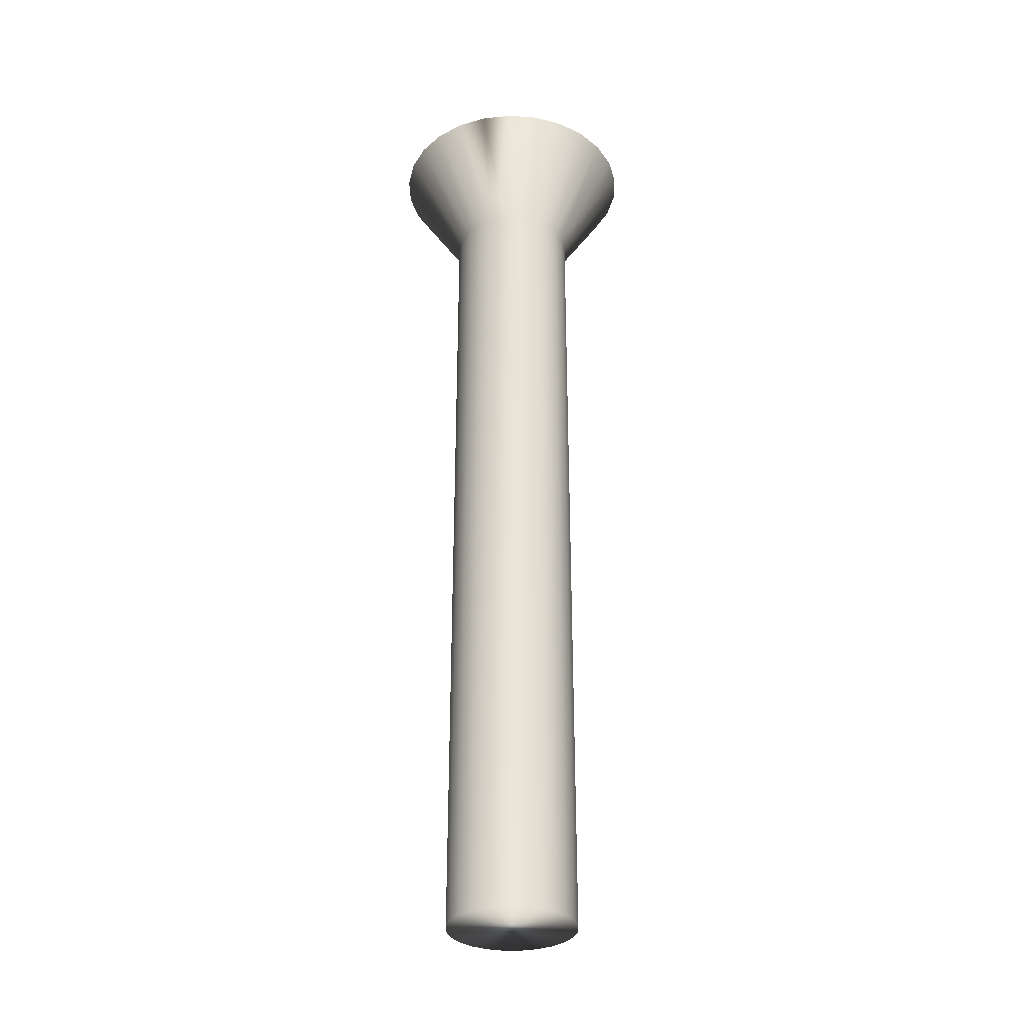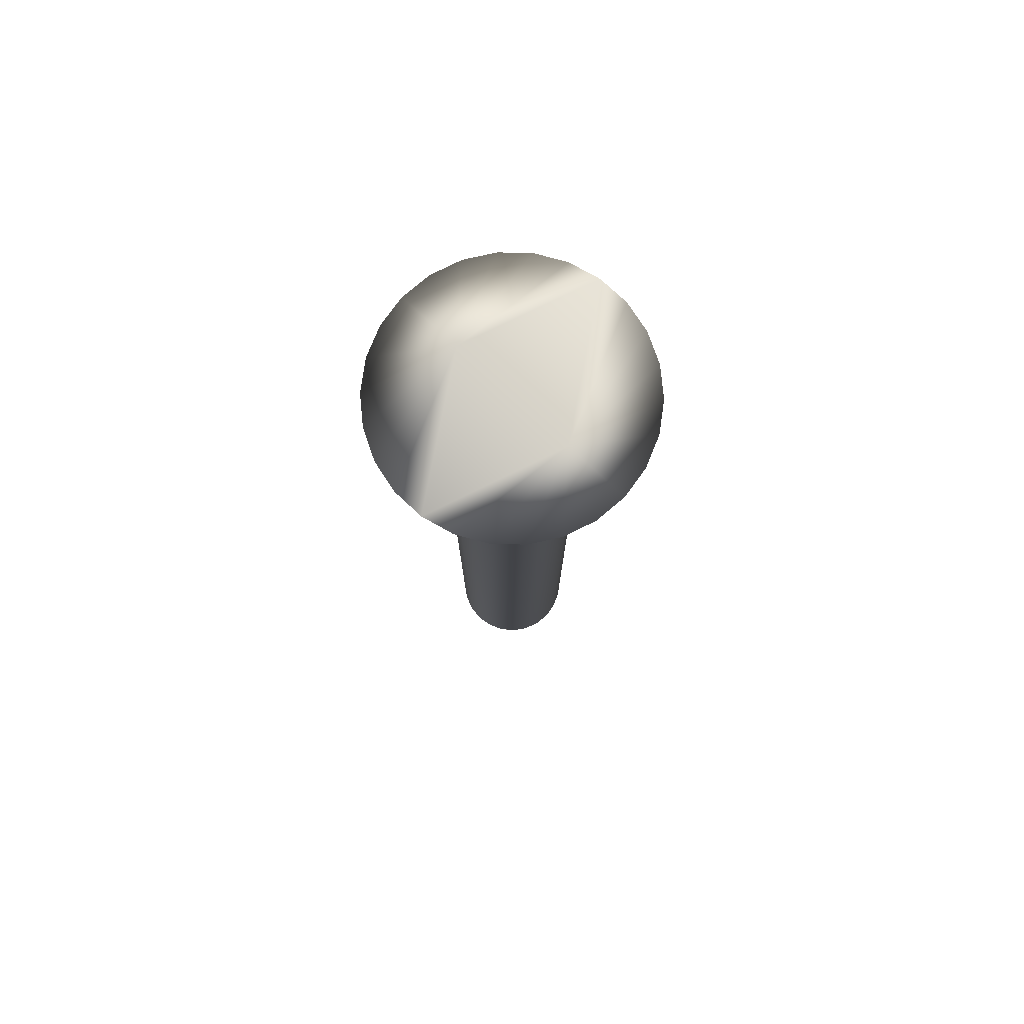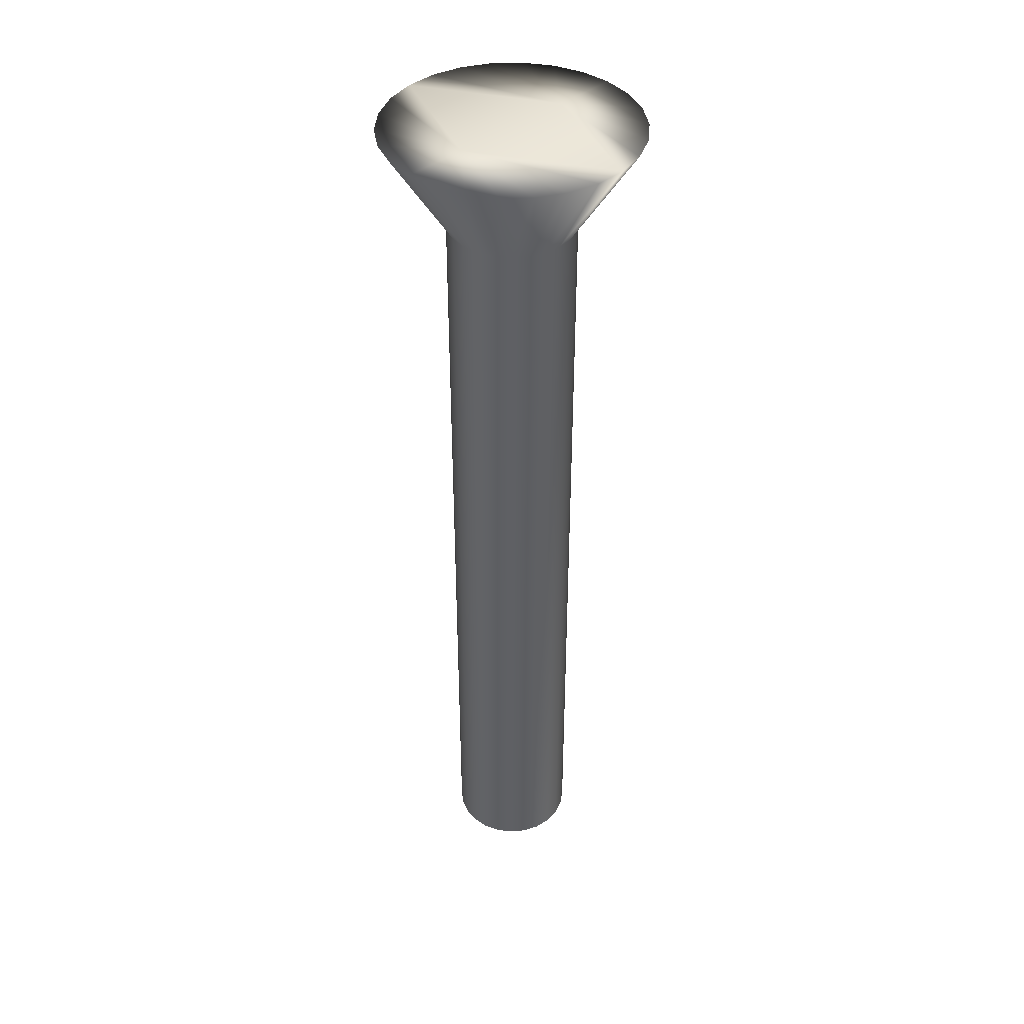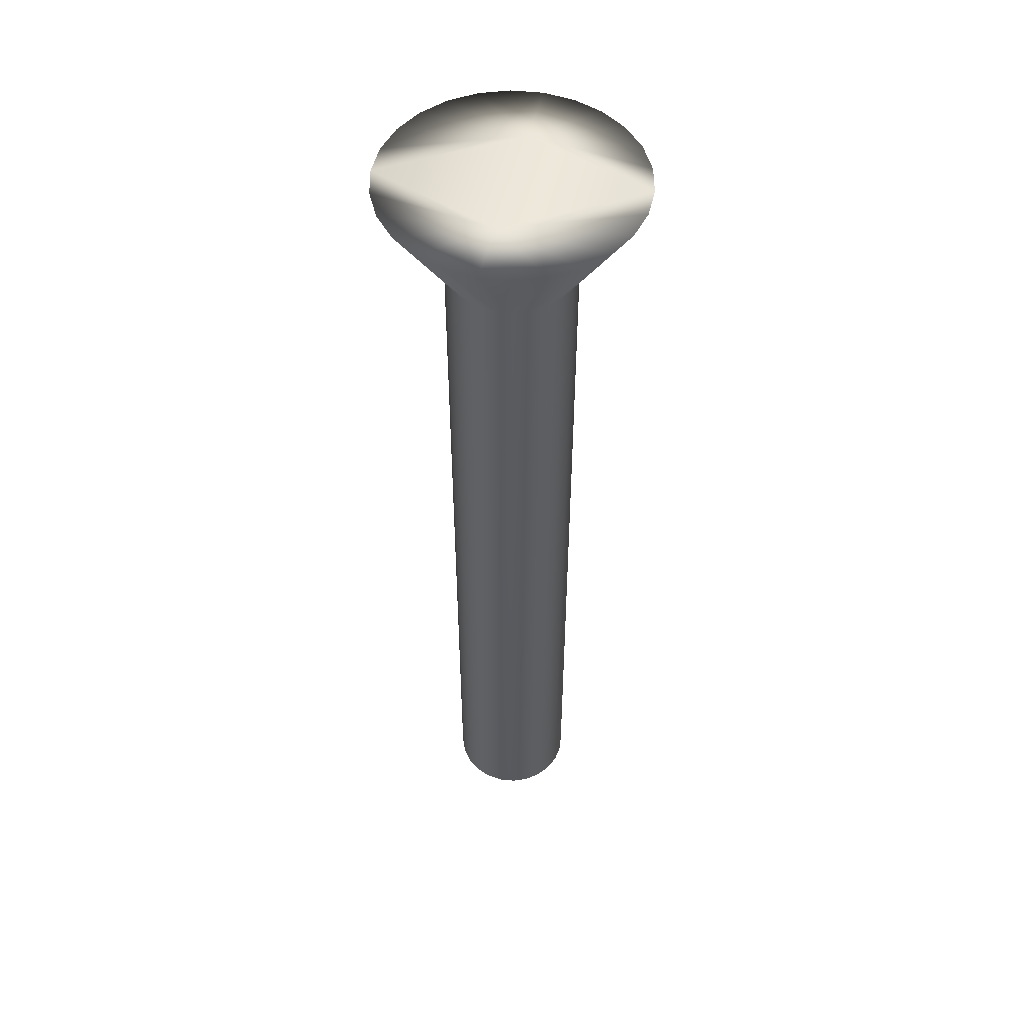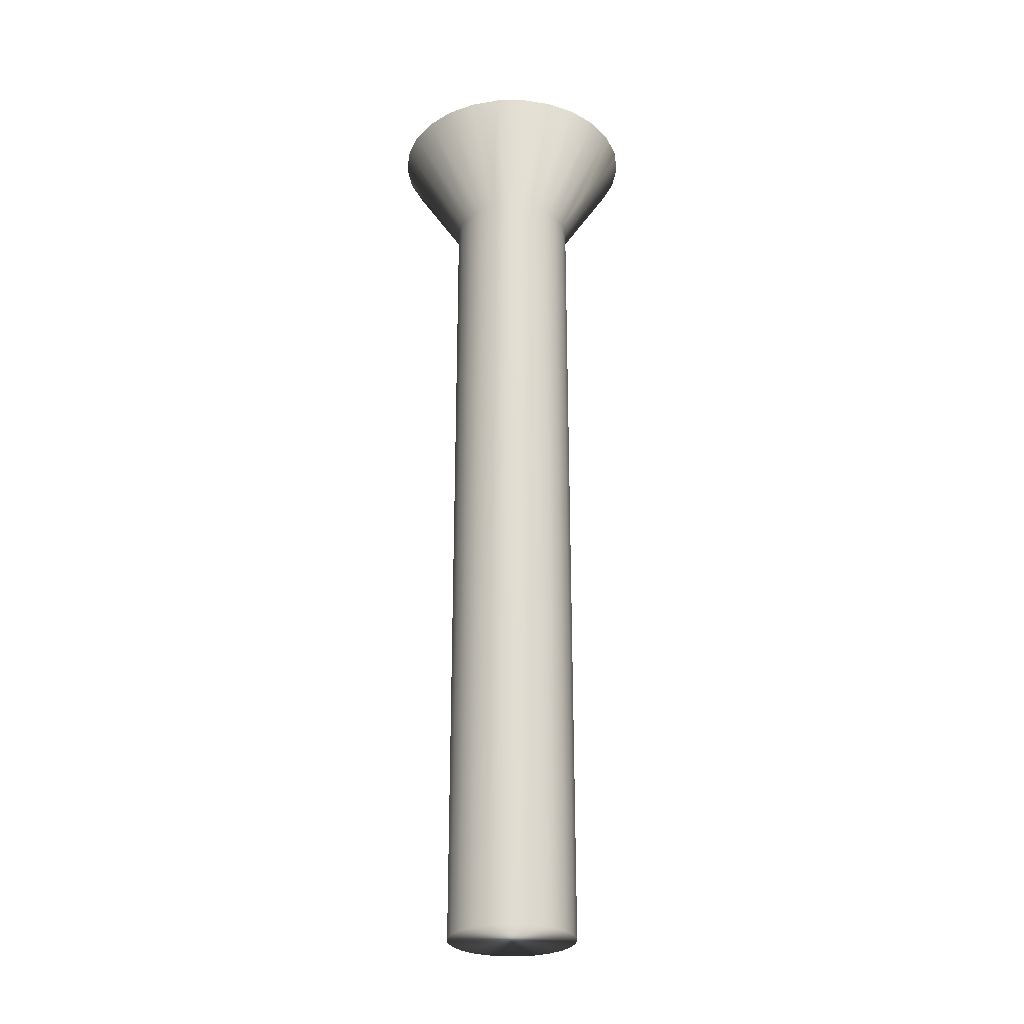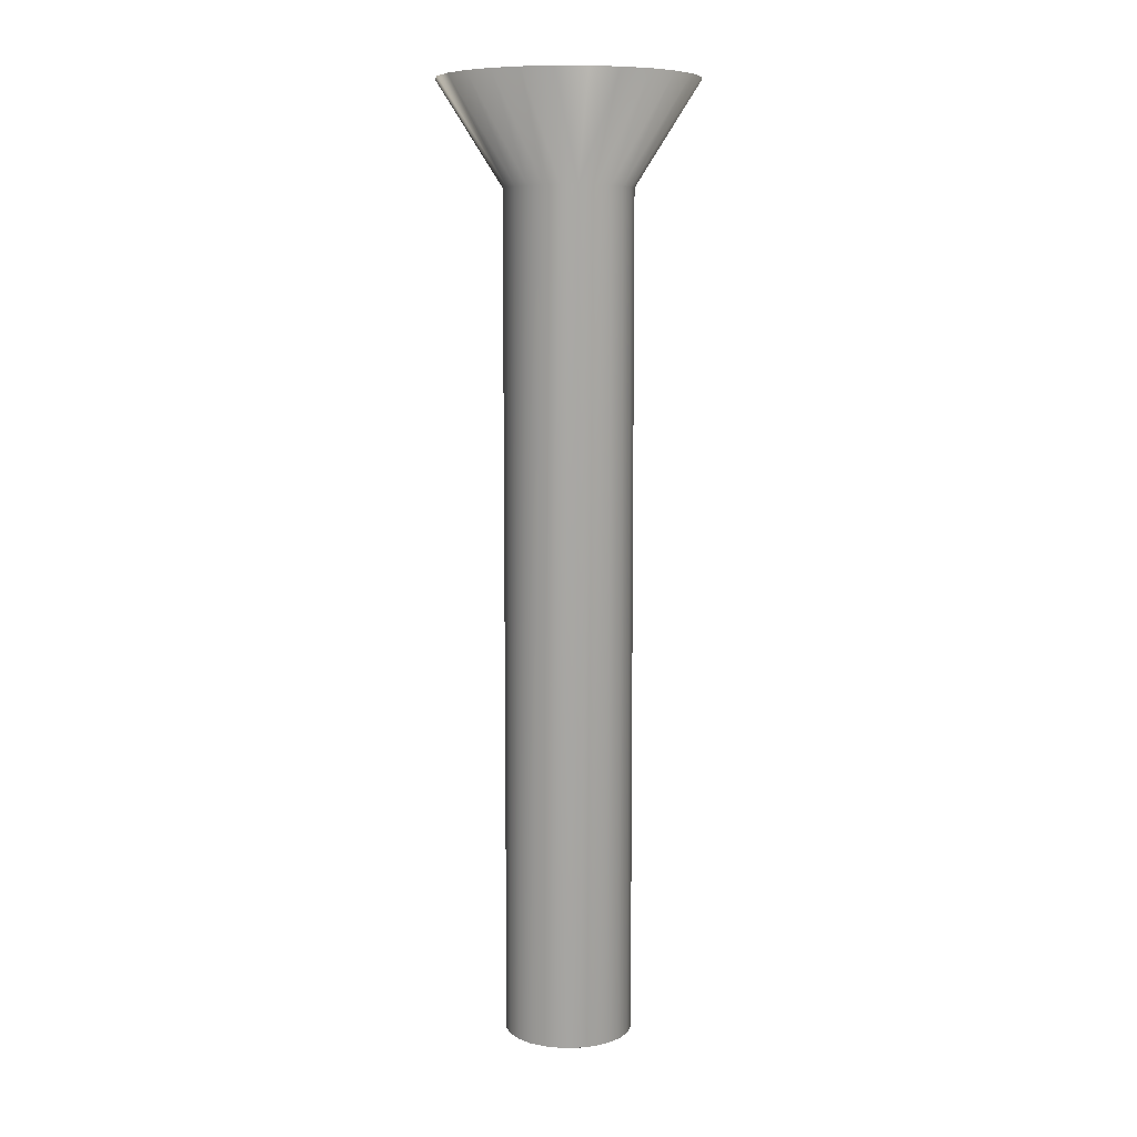
<metadata>
{"format":"obj","ext":"obj","renderer":"f3d","projection":"perspective","resolution":1024,"background":"white","views":[{"elev":-32.2,"azim":112.1,"up":"+Y"},{"elev":78.1,"azim":132.9,"up":"+Y"},{"elev":41.0,"azim":-133.8,"up":"+Y"},{"elev":51.3,"azim":-166.7,"up":"+Y"},{"elev":-27.6,"azim":21.2,"up":"+Y"},{"elev":8.5,"azim":171.8,"up":"+Y"}]}
</metadata>
<code>
v 44.8 18.67 -58.47
v 45.4 18.67 -58.4
v 44.8 16.67 -57.22
v 45.12 16.67 -57.18
v 45.96 18.67 -58.19
v 45.42 16.67 -57.06
v 46.46 18.67 -57.84
v 45.68 16.67 -56.86
v 46.86 18.67 -57.39
v 45.88 16.67 -56.6
v 47.14 18.67 -56.86
v 46.01 16.67 -56.3
v 47.28 18.67 -56.27
v 46.05 16.67 -55.97
v 47.28 18.67 -55.67
v 46.01 16.67 -55.65
v 47.14 18.67 -55.09
v 45.88 16.67 -55.35
v 46.86 18.67 -54.55
v 45.68 16.67 -55.09
v 46.46 18.67 -54.1
v 45.42 16.67 -54.89
v 45.96 18.67 -53.76
v 45.12 16.67 -54.77
v 45.4 18.67 -53.55
v 44.8 16.67 -54.72
v 44.8 18.67 -53.47
v 44.2 18.67 -53.55
v 44.48 16.67 -54.77
v 43.64 18.67 -53.76
v 44.17 16.67 -54.89
v 43.14 18.67 -54.1
v 43.92 16.67 -55.09
v 42.74 18.67 -54.55
v 43.72 16.67 -55.35
v 42.46 18.67 -55.09
v 43.59 16.67 -55.65
v 42.32 18.67 -55.67
v 43.55 16.67 -55.97
v 42.32 18.67 -56.27
v 43.59 16.67 -56.3
v 42.46 18.67 -56.86
v 43.72 16.67 -56.6
v 42.74 18.67 -57.39
v 43.92 16.67 -56.86
v 43.14 18.67 -57.84
v 44.17 16.67 -57.06
v 43.64 18.67 -58.19
v 44.48 16.67 -57.18
v 44.2 18.67 -58.4
v 44.8 0.1667 -54.72
v 44.48 0.1667 -54.77
v 44.17 0.1667 -54.89
v 43.92 0.1667 -55.09
v 43.72 0.1667 -55.35
v 43.59 0.1667 -55.65
v 43.55 0.1667 -55.97
v 43.59 0.1667 -56.3
v 43.72 0.1667 -56.6
v 43.92 0.1667 -56.86
v 44.17 0.1667 -57.06
v 44.48 0.1667 -57.18
v 44.8 0.1667 -57.22
v 45.12 0.1667 -54.77
v 45.12 0.1667 -57.18
v 45.42 0.1667 -54.89
v 45.42 0.1667 -57.06
v 45.68 0.1667 -55.09
v 45.68 0.1667 -56.86
v 45.88 0.1667 -55.35
v 45.88 0.1667 -56.6
v 46.01 0.1667 -55.65
v 46.01 0.1667 -56.3
v 46.05 0.1667 -55.97
v 44.8 18.67 -57.22
v 44.8 18.67 -54.72
f 1 2 3
f 3 2 4
f 4 2 5
f 4 5 6
f 6 5 7
f 6 7 8
f 8 7 9
f 8 9 10
f 10 9 11
f 10 11 12
f 12 11 13
f 12 13 14
f 14 13 15
f 14 15 16
f 16 15 17
f 16 17 18
f 18 17 19
f 18 19 20
f 20 19 21
f 20 21 22
f 22 21 23
f 22 23 24
f 24 23 25
f 24 25 26
f 26 25 27
f 27 28 26
f 26 28 29
f 29 28 30
f 29 30 31
f 31 30 32
f 31 32 33
f 33 32 34
f 33 34 35
f 35 34 36
f 35 36 37
f 37 36 38
f 37 38 39
f 39 38 40
f 39 40 41
f 41 40 42
f 41 42 43
f 43 42 44
f 43 44 45
f 45 44 46
f 45 46 47
f 47 46 48
f 47 48 49
f 49 48 50
f 49 50 3
f 3 50 1
f 51 26 52
f 52 26 29
f 52 29 53
f 53 29 31
f 53 31 54
f 54 31 33
f 54 33 55
f 55 33 35
f 55 35 56
f 56 35 37
f 56 37 57
f 57 37 39
f 57 39 58
f 58 39 41
f 58 41 59
f 59 41 43
f 59 43 60
f 60 43 45
f 60 45 61
f 61 45 47
f 61 47 62
f 62 47 49
f 62 49 63
f 63 49 3
f 52 62 51
f 51 62 63
f 51 63 64
f 64 63 65
f 64 65 66
f 66 65 67
f 66 67 68
f 68 67 69
f 68 69 70
f 70 69 71
f 70 71 72
f 72 71 73
f 72 73 74
f 62 52 61
f 61 52 53
f 61 53 60
f 60 53 54
f 60 54 59
f 59 54 55
f 59 55 58
f 58 55 56
f 58 56 57
f 1 50 75
f 75 50 48
f 75 48 46
f 46 44 75
f 75 44 42
f 75 42 40
f 40 38 75
f 75 38 76
f 75 76 13
f 13 76 15
f 15 76 17
f 17 76 19
f 19 76 21
f 21 76 23
f 23 76 25
f 25 76 27
f 38 36 76
f 76 36 34
f 76 34 32
f 32 30 76
f 76 30 28
f 76 28 27
f 13 11 75
f 75 11 9
f 75 9 7
f 7 5 75
f 75 5 2
f 75 2 1
f 63 3 65
f 65 3 4
f 65 4 67
f 67 4 6
f 67 6 69
f 69 6 8
f 69 8 71
f 71 8 10
f 71 10 73
f 73 10 12
f 73 12 74
f 74 12 14
f 74 14 72
f 72 14 16
f 72 16 70
f 70 16 18
f 70 18 68
f 68 18 20
f 68 20 66
f 66 20 22
f 66 22 64
f 64 22 24
f 64 24 51
f 51 24 26

</code>
